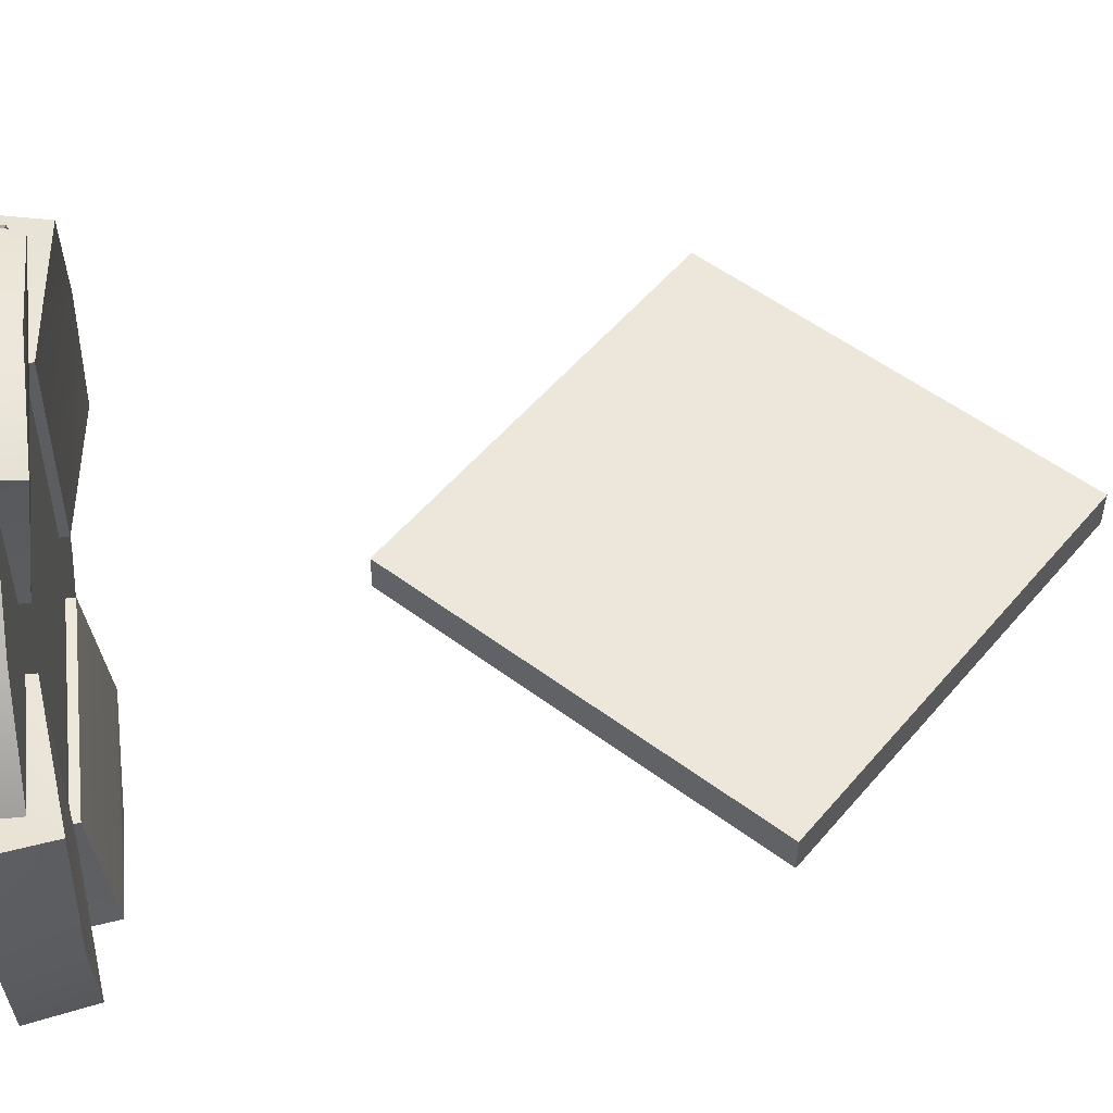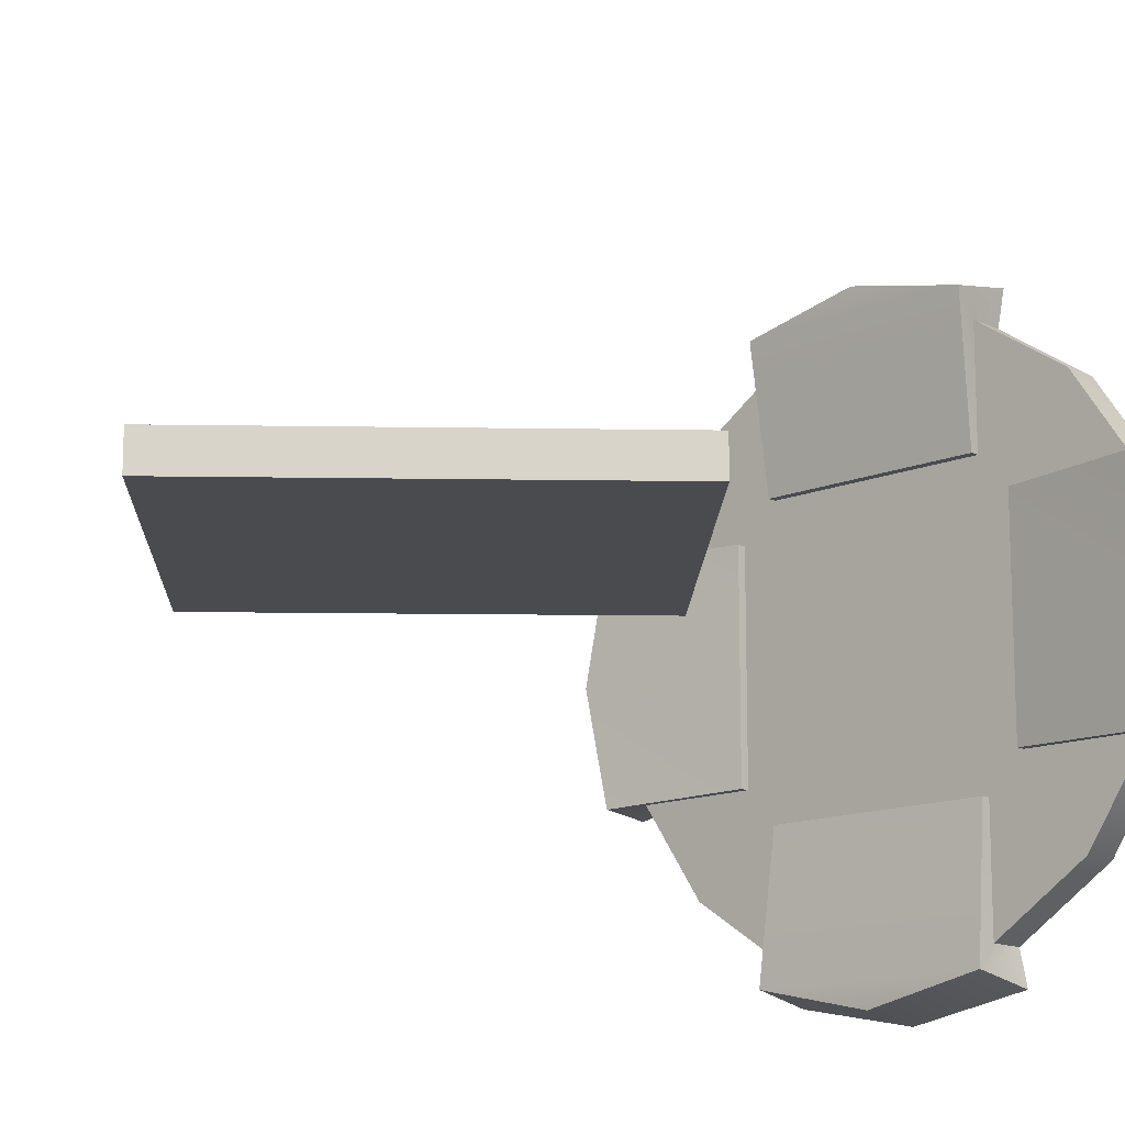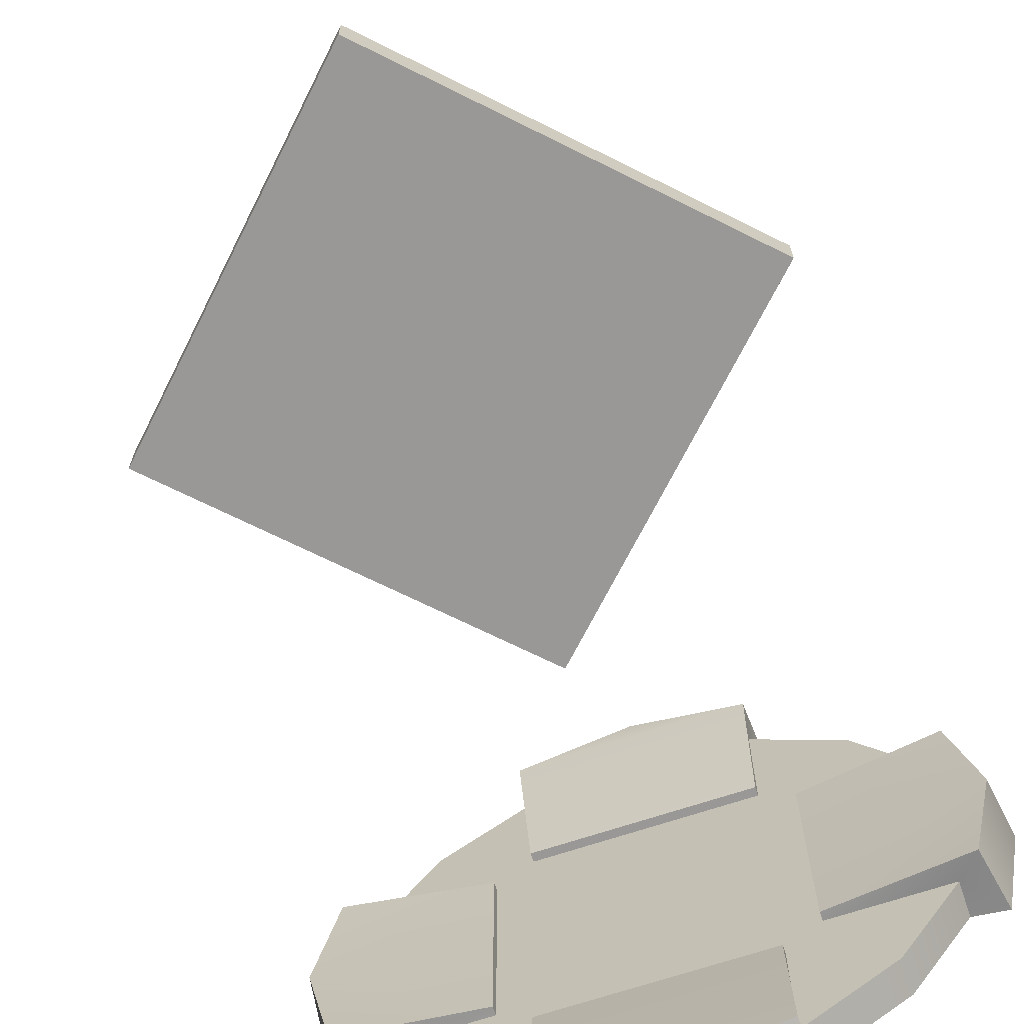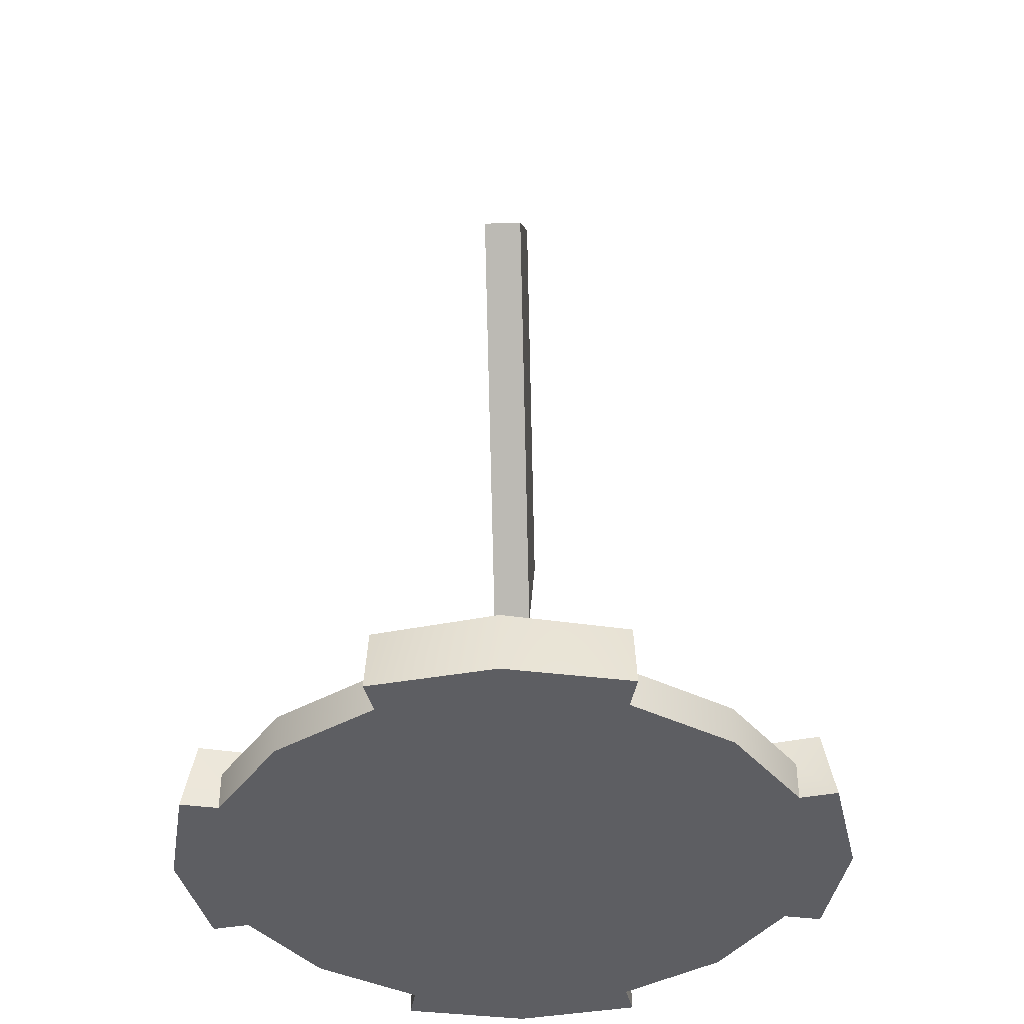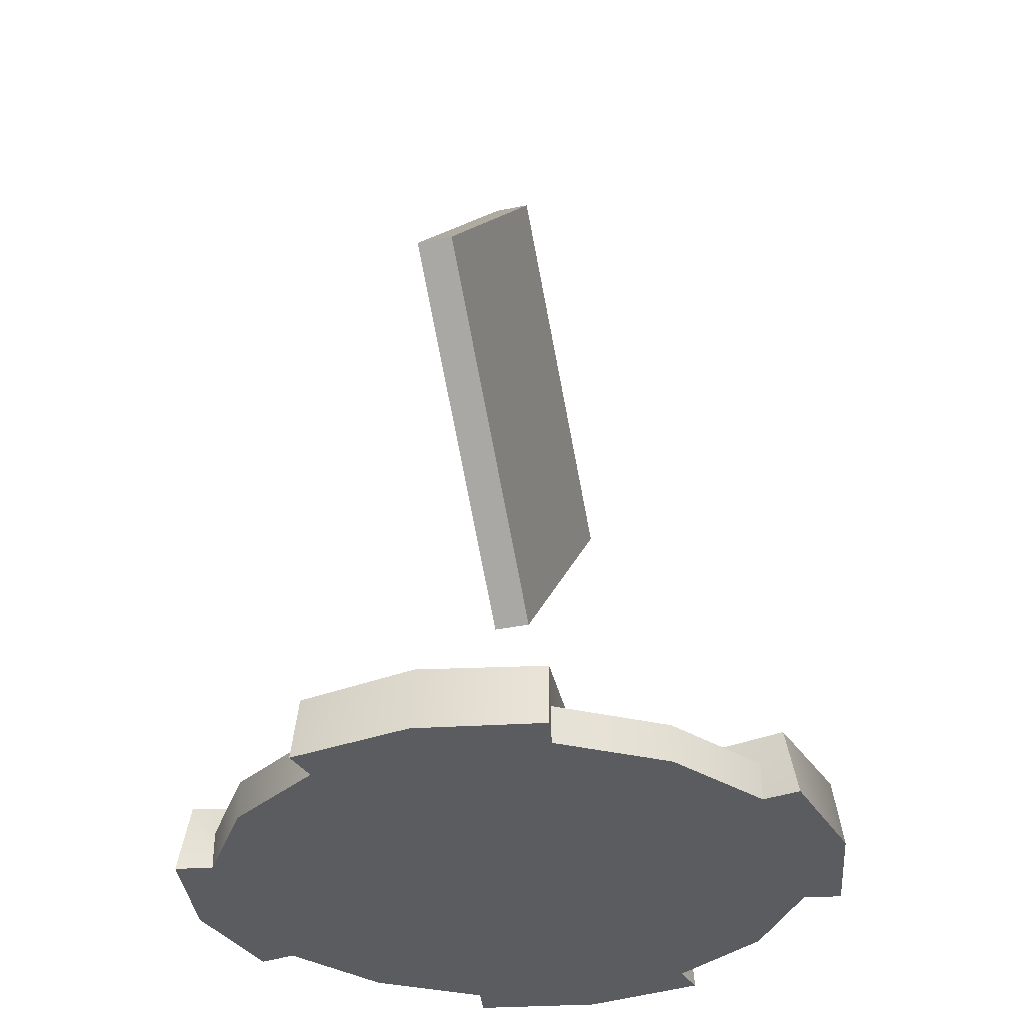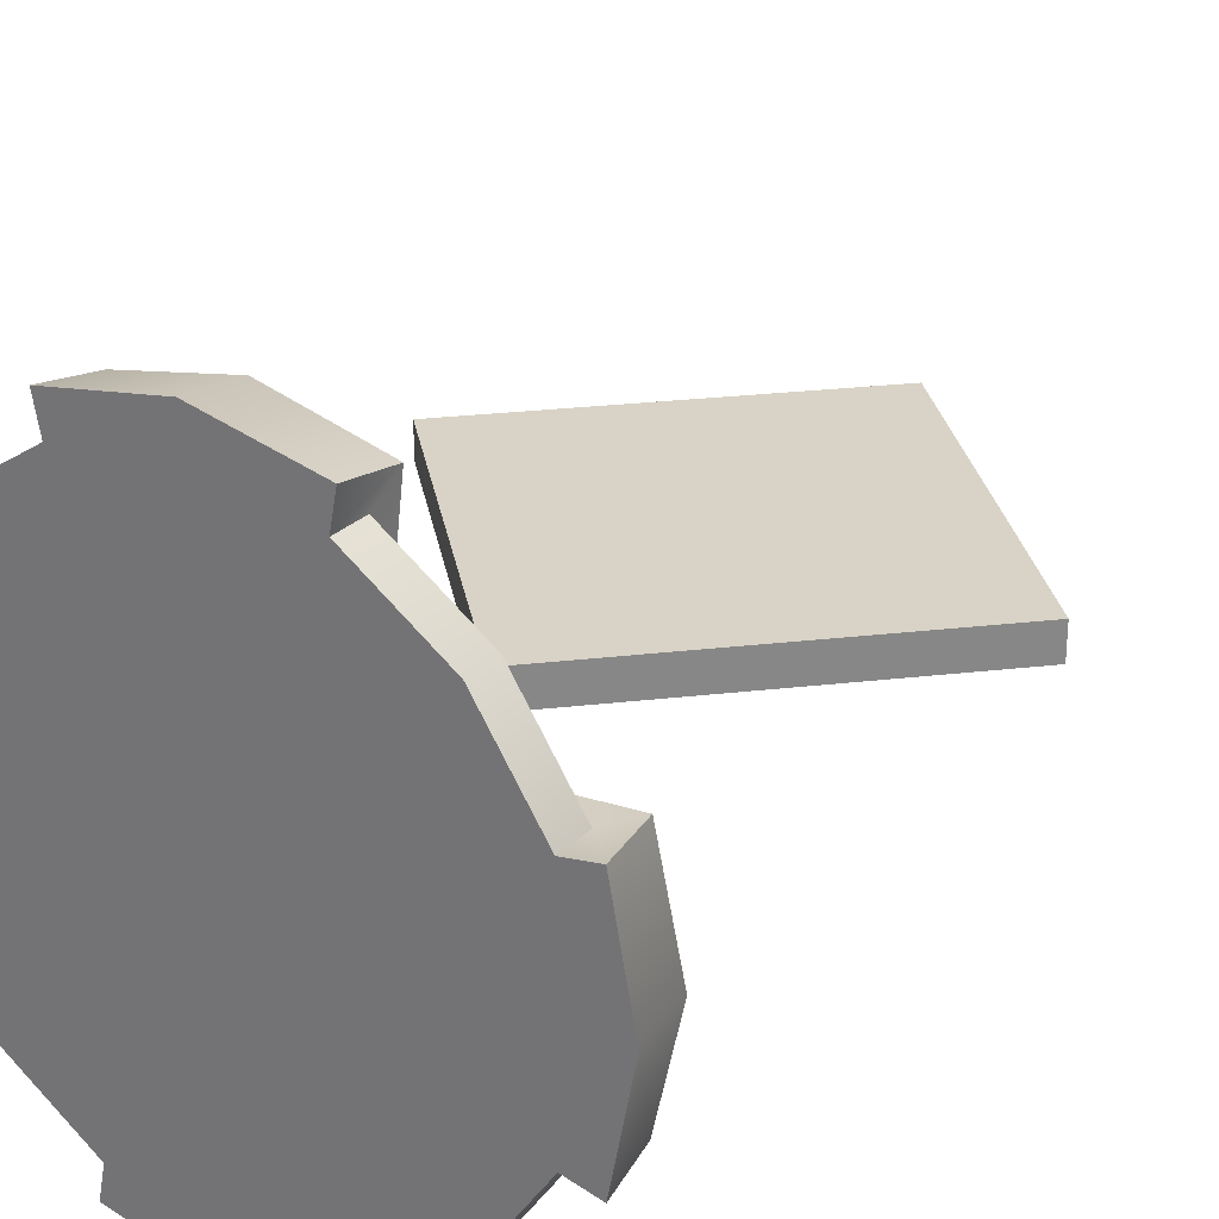
<metadata>
{"format":"obj","ext":"obj","renderer":"f3d","projection":"perspective","resolution":1024,"background":"white","views":[{"elev":53.0,"azim":83.8,"up":"+Z"},{"elev":-13.8,"azim":-137.0,"up":"+Z"},{"elev":-68.7,"azim":-161.6,"up":"+Z"},{"elev":-39.0,"azim":-88.1,"up":"+Y"},{"elev":-33.9,"azim":-74.3,"up":"+Y"},{"elev":27.8,"azim":35.1,"up":"+Z"}]}
</metadata>
<code>
v  -0 0.0546 -0.2733
v  -0.0957 0.0313 -0.231
v  -0.1768 0.0313 -0.1768
v  -0.231 0.0313 -0.0957
v  -0.2733 0.0546 0
v  -0.231 0.0313 0.0957
v  -0.1768 0.0313 0.1768
v  -0.0957 0.0313 0.231
v  -0 0.0546 0.2733
v  0.0957 0.0313 0.231
v  0.1768 0.0313 0.1768
v  0.231 0.0313 0.0957
v  0.2733 0.0546 -0
v  0.231 0.0313 -0.0957
v  0.1768 0.0313 -0.1768
v  0.0957 0.0313 -0.231
v  -0.0957 0.0313 -0.1269
v  -0.1269 0.0313 0.0957
v  0.0957 0.0313 0.1269
v  0.1269 0.0313 -0.0957
v  -0.0957 0 0.231
v  -0 0 0.25
v  0.0957 0 0.231
v  0.0957 0 -0.231
v  -0 0 -0.25
v  -0.0957 0 -0.231
v  -0.25 0 0
v  -0.231 0 0.0957
v  -0.231 0 -0.0957
v  0.25 0 -0
v  0.231 0 -0.0957
v  0.231 0 0.0957
v  -0.1768 0 -0.1768
v  -0.1768 0 0.1768
v  0.1768 0 0.1768
v  0.1768 0 -0.1768
v  -0.1269 0.0313 -0.0957
v  -0.0957 0.0313 0.1269
v  0.1269 0.0313 0.0957
v  -0 0.0313 0
v  0.0957 0.0313 -0.1269
v  0.0997 0.0546 0.2513
v  0.0957 0.0392 0.1269
v  -0.0957 0.0392 0.1269
v  -0.0997 0.0546 0.2513
v  -0.1018 0 0.2616
v  -0 0 0.2813
v  0.1018 0 0.2616
v  -0.0997 0.0546 -0.2513
v  -0.0957 0.0392 -0.1269
v  0.0957 0.0392 -0.1269
v  0.0997 0.0546 -0.2513
v  0.1018 0 -0.2616
v  -0 0 -0.2813
v  -0.1018 0 -0.2616
v  -0.2513 0.0546 0.0997
v  -0.1269 0.0392 0.0957
v  -0.1269 0.0392 -0.0957
v  -0.2513 0.0546 -0.0997
v  -0.2616 0 -0.1018
v  -0.2813 0 0
v  -0.2616 0 0.1018
v  0.2513 0.0546 -0.0997
v  0.1269 0.0392 -0.0957
v  0.1269 0.0392 0.0957
v  0.2513 0.0546 0.0997
v  0.2616 0 0.1018
v  0.2813 0 -0
v  0.2616 0 -0.1018
v  -0 0.0546 -0.2733
v  -0.0957 0.0313 -0.231
v  -0.0957 0.0313 -0.231
v  -0.1768 0.0313 -0.1768
v  -0.231 0.0313 -0.0957
v  -0.231 0.0313 -0.0957
v  -0.2733 0.0546 0
v  -0.231 0.0313 0.0957
v  -0.231 0.0313 0.0957
v  -0.1768 0.0313 0.1768
v  -0.0957 0.0313 0.231
v  -0.0957 0.0313 0.231
v  -0 0.0546 0.2733
v  0.0957 0.0313 0.231
v  0.0957 0.0313 0.231
v  0.1768 0.0313 0.1768
v  0.231 0.0313 0.0957
v  0.231 0.0313 0.0957
v  0.2733 0.0546 -0
v  0.231 0.0313 -0.0957
v  0.231 0.0313 -0.0957
v  0.1768 0.0313 -0.1768
v  0.0957 0.0313 -0.231
v  0.0957 0.0313 -0.231
v  -0.0957 0.0313 -0.1269
v  -0.0957 0.0313 -0.1269
v  -0.1269 0.0313 0.0957
v  -0.1269 0.0313 0.0957
v  0.0957 0.0313 0.1269
v  0.0957 0.0313 0.1269
v  0.1269 0.0313 -0.0957
v  0.1269 0.0313 -0.0957
v  -0.0957 0 0.231
v  -0.0957 0 0.231
v  0.0957 0 0.231
v  0.0957 0 0.231
v  0.0957 0 0.231
v  0.0957 0 -0.231
v  0.0957 0 -0.231
v  -0.0957 0 -0.231
v  -0.0957 0 -0.231
v  -0.231 0 0.0957
v  -0.231 0 0.0957
v  -0.231 0 -0.0957
v  -0.231 0 -0.0957
v  -0.231 0 -0.0957
v  0.231 0 -0.0957
v  0.231 0 -0.0957
v  0.231 0 0.0957
v  0.231 0 0.0957
v  -0.1768 0 -0.1768
v  -0.1768 0 0.1768
v  0.1768 0 0.1768
v  0.1768 0 -0.1768
v  -0.1269 0.0313 -0.0957
v  -0.1269 0.0313 -0.0957
v  -0.0957 0.0313 0.1269
v  -0.0957 0.0313 0.1269
v  0.1269 0.0313 0.0957
v  0.1269 0.0313 0.0957
v  0.0957 0.0313 -0.1269
v  0.0957 0.0313 -0.1269
v  0.0997 0.0546 0.2513
v  0.0997 0.0546 0.2513
v  0.0957 0.0392 0.1269
v  0.0957 0.0392 0.1269
v  -0.0957 0.0392 0.1269
v  -0.0957 0.0392 0.1269
v  -0.0997 0.0546 0.2513
v  -0.0997 0.0546 0.2513
v  -0.1018 0 0.2616
v  -0.1018 0 0.2616
v  -0 0 0.2813
v  0.1018 0 0.2616
v  0.1018 0 0.2616
v  -0.0997 0.0546 -0.2513
v  -0.0997 0.0546 -0.2513
v  -0.0957 0.0392 -0.1269
v  -0.0957 0.0392 -0.1269
v  0.0957 0.0392 -0.1269
v  0.0957 0.0392 -0.1269
v  0.0997 0.0546 -0.2513
v  0.0997 0.0546 -0.2513
v  0.1018 0 -0.2616
v  0.1018 0 -0.2616
v  -0 0 -0.2813
v  -0.1018 0 -0.2616
v  -0.1018 0 -0.2616
v  -0.2513 0.0546 0.0997
v  -0.2513 0.0546 0.0997
v  -0.1269 0.0392 0.0957
v  -0.1269 0.0392 0.0957
v  -0.1269 0.0392 -0.0957
v  -0.1269 0.0392 -0.0957
v  -0.2513 0.0546 -0.0997
v  -0.2513 0.0546 -0.0997
v  -0.2616 0 -0.1018
v  -0.2616 0 -0.1018
v  -0.2813 0 0
v  -0.2616 0 0.1018
v  -0.2616 0 0.1018
v  0.2513 0.0546 -0.0997
v  0.2513 0.0546 -0.0997
v  0.1269 0.0392 -0.0957
v  0.1269 0.0392 -0.0957
v  0.1269 0.0392 0.0957
v  0.1269 0.0392 0.0957
v  0.2513 0.0546 0.0997
v  0.2513 0.0546 0.0997
v  0.2616 0 0.1018
v  0.2616 0 0.1018
v  0.2813 0 -0
v  0.2616 0 -0.1018
v  0.2616 0 -0.1018
v  0.25 0.5 0.0156
v  -0 0.75 0.0156
v  -0.25 0.5 0.0156
v  0 0.25 0.0156
v  0.25 0.5 -0.0156
v  -0 0.75 -0.0156
v  -0.25 0.5 -0.0156
v  0 0.25 -0.0156
v  -0.25 0 0
v  -0.231 0 0.0957
v  0.25 0.5 0.0156
v  -0 0.75 0.0156
v  -0.25 0.5 0.0156
v  -0.25 0.5 0.0156
v  0 0.25 0.0156
v  0 0.25 0.0156
v  0.25 0.5 -0.0156
v  -0 0.75 -0.0156
v  -0.25 0.5 -0.0156
v  -0.25 0.5 -0.0156
v  0 0.25 -0.0156
v  0 0.25 -0.0156
g stand001
f 138 9 133
f 138 133 134
f 136 138 134
f 52 1 146
f 52 146 147
f 149 52 147
f 5 159 160
f 5 160 162
f 5 162 164
f 13 172 173
f 13 173 175
f 13 175 177
f 72 110 120
f 120 3 72
f 4 3 120
f 120 29 4
f 76 59 166
f 166 168 76
f 7 78 112
f 112 121 7
f 8 7 121
f 121 21 8
f 66 179 181
f 181 88 66
f 63 88 181
f 181 182 63
f 15 90 117
f 117 123 15
f 152 153 155
f 155 70 152
f 49 70 155
f 155 156 49
f 76 168 169
f 169 56 76
f 45 140 142
f 142 82 45
f 82 142 143
f 143 42 82
f 84 106 122
f 122 11 84
f 12 11 122
f 122 32 12
f 16 15 123
f 123 24 16
f 75 125 17
f 73 75 17
f 73 17 2
f 81 127 18
f 79 81 18
f 79 18 6
f 87 129 19
f 85 87 19
f 85 19 10
f 93 131 20
f 91 93 20
f 91 20 14
f 17 125 40
f 18 127 40
f 19 129 40
f 20 131 40
f 40 125 18
f 40 129 20
f 127 19 40
f 40 131 17
f 83 99 135
f 135 132 83
f 98 126 137
f 137 43 98
f 38 80 139
f 139 44 38
f 80 103 141
f 141 139 80
f 102 22 47
f 47 46 102
f 22 104 144
f 144 47 22
f 23 83 132
f 132 48 23
f 71 95 148
f 148 145 71
f 94 130 150
f 150 50 94
f 41 92 151
f 151 51 41
f 92 108 154
f 154 151 92
f 107 25 54
f 54 53 107
f 25 109 157
f 157 54 25
f 26 71 145
f 145 55 26
f 77 97 161
f 161 158 77
f 96 124 163
f 163 57 96
f 37 74 165
f 165 58 37
f 74 115 167
f 167 165 74
f 114 192 61
f 61 60 114
f 192 111 170
f 170 61 192
f 28 77 158
f 158 62 28
f 89 101 174
f 174 171 89
f 100 128 176
f 176 64 100
f 39 86 178
f 178 65 39
f 86 119 180
f 180 178 86
f 118 30 68
f 68 67 118
f 30 116 183
f 183 68 30
f 31 89 171
f 171 69 31
f 34 193 27
f 27 113 33
f 33 109 25
f 27 33 25
f 25 107 36
f 36 116 30
f 25 36 30
f 30 118 35
f 35 105 22
f 30 35 22
f 25 30 22
f 27 25 22
f 34 27 22
f 102 34 22
f 184 195 197
f 197 187 184
f 202 189 188
f 188 204 202
f 203 191 198
f 198 196 203
f 205 200 194
f 194 199 205
f 200 201 185
f 185 194 200
f 201 190 186
f 186 185 201

</code>
